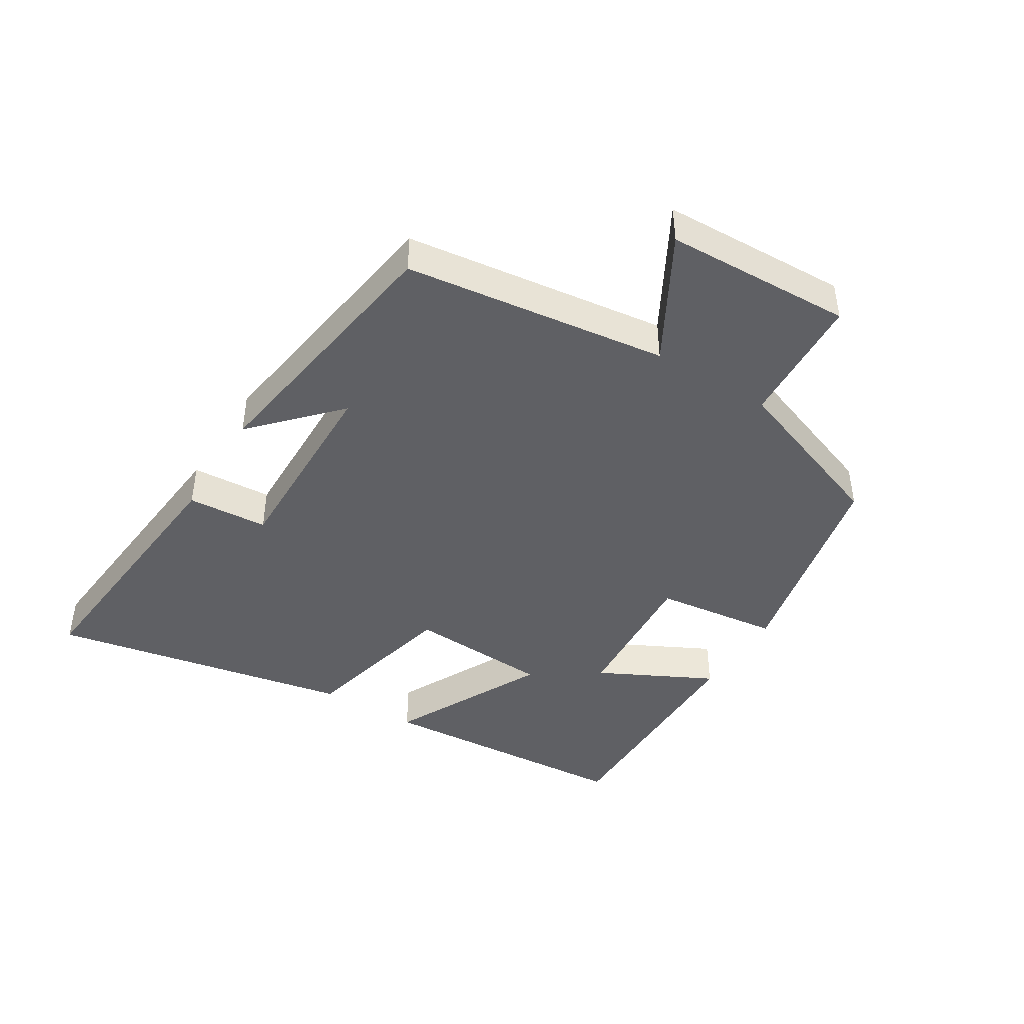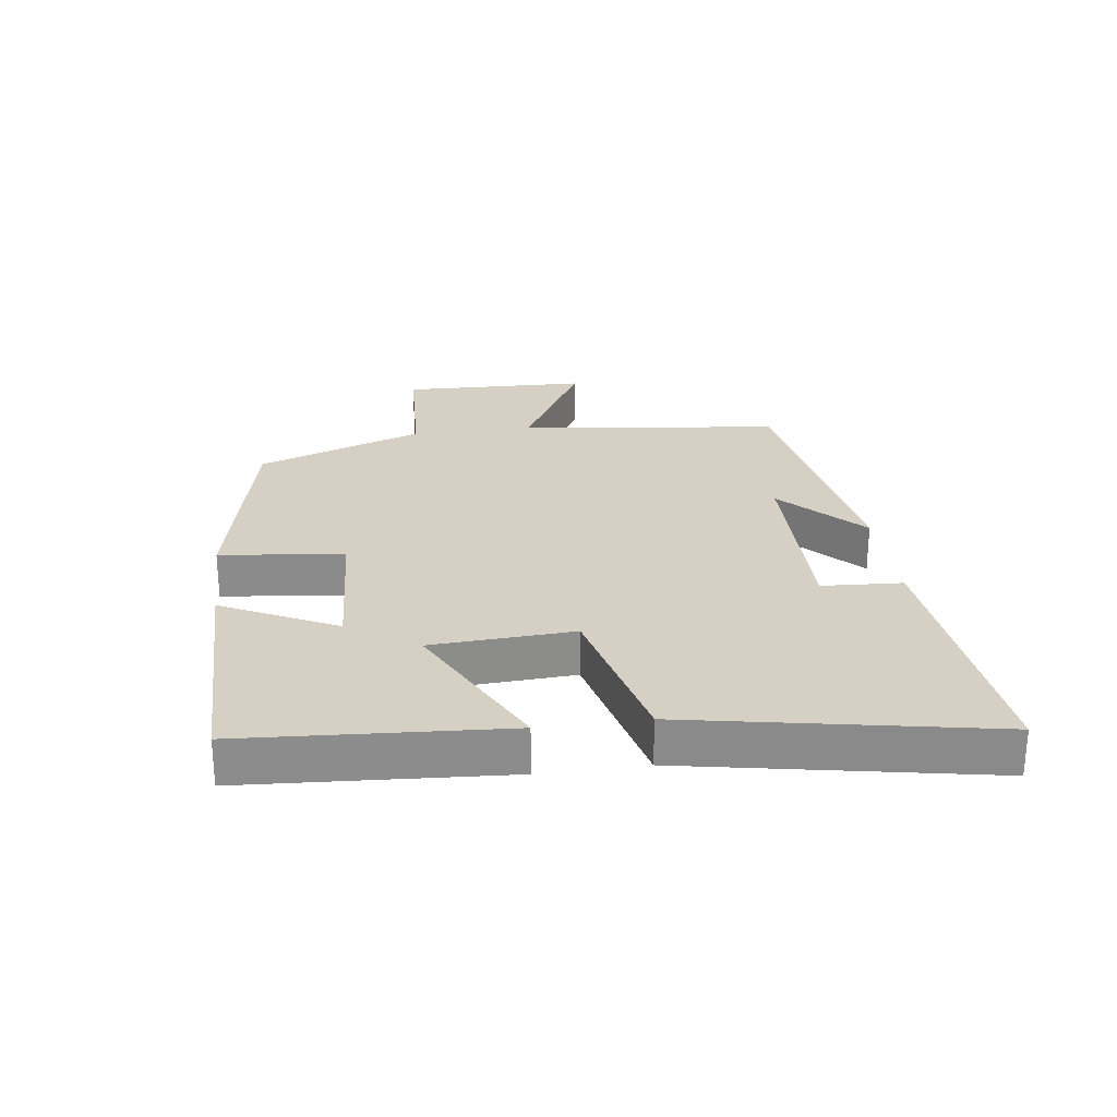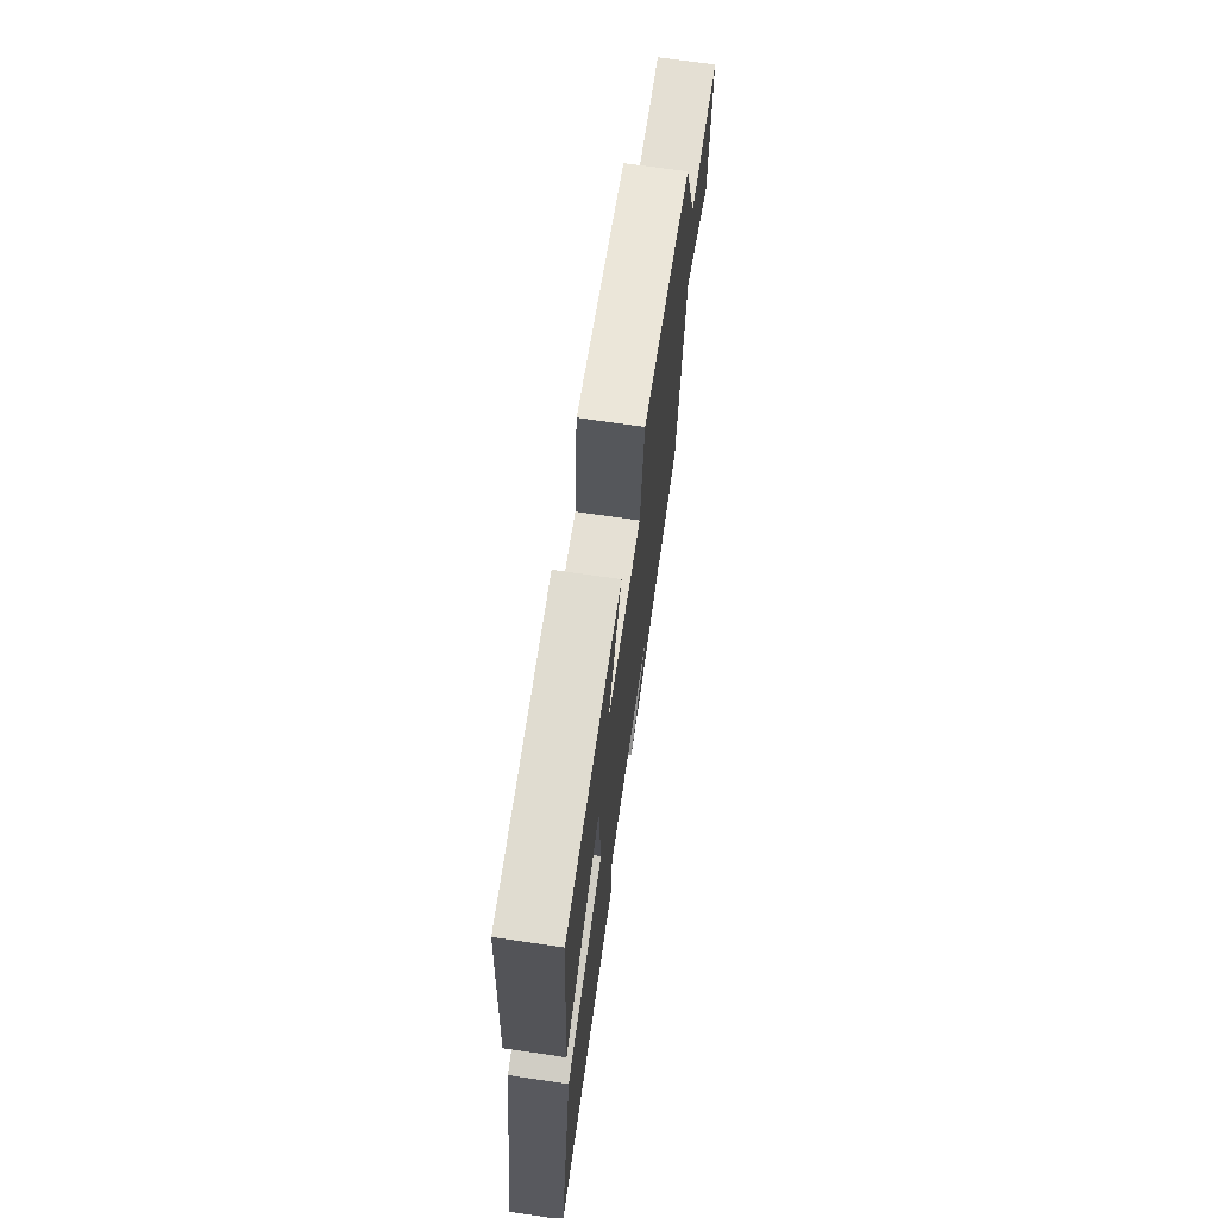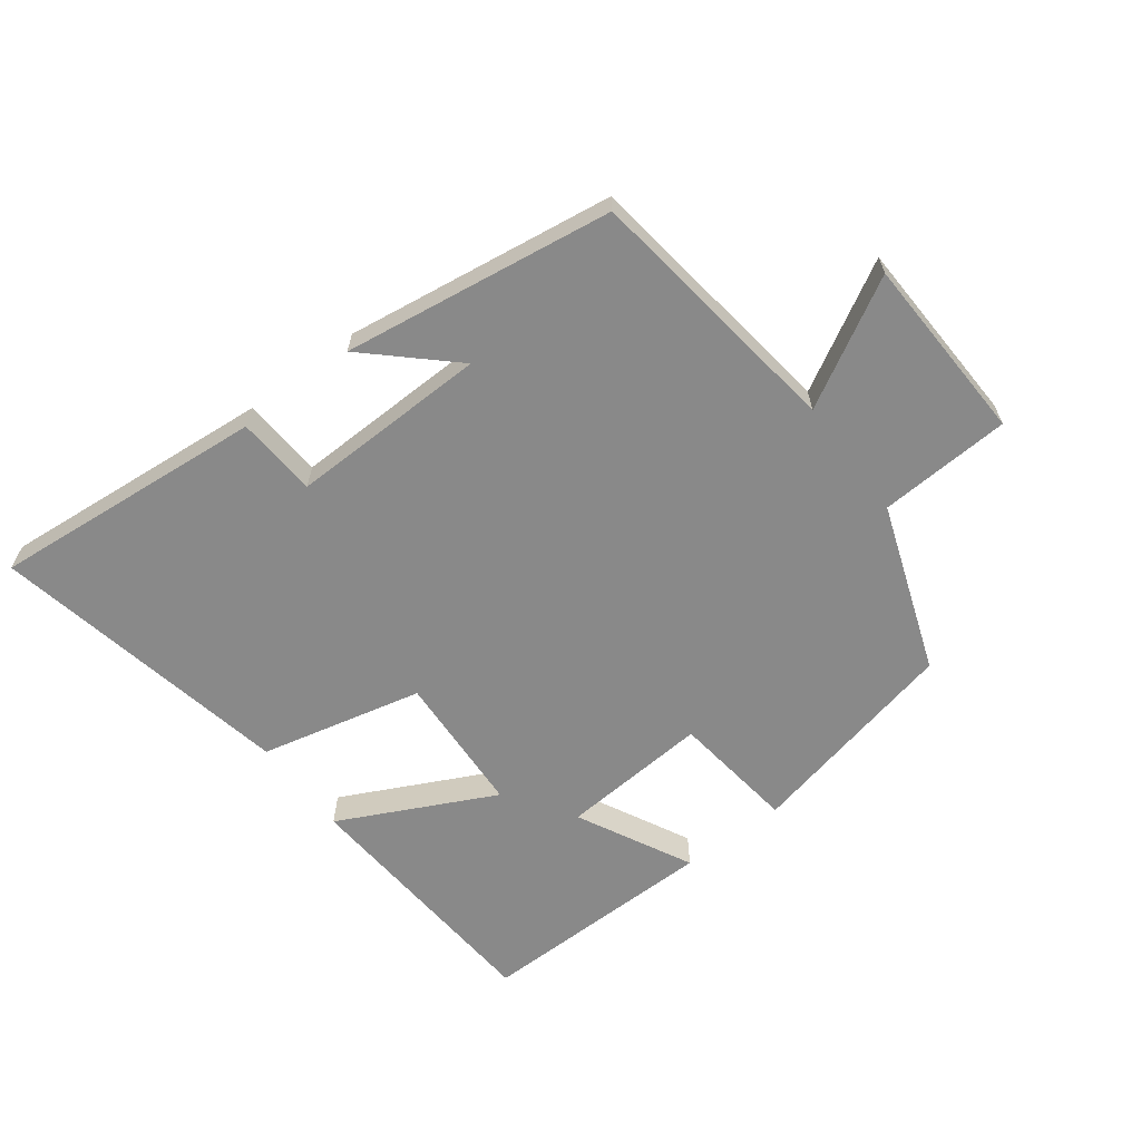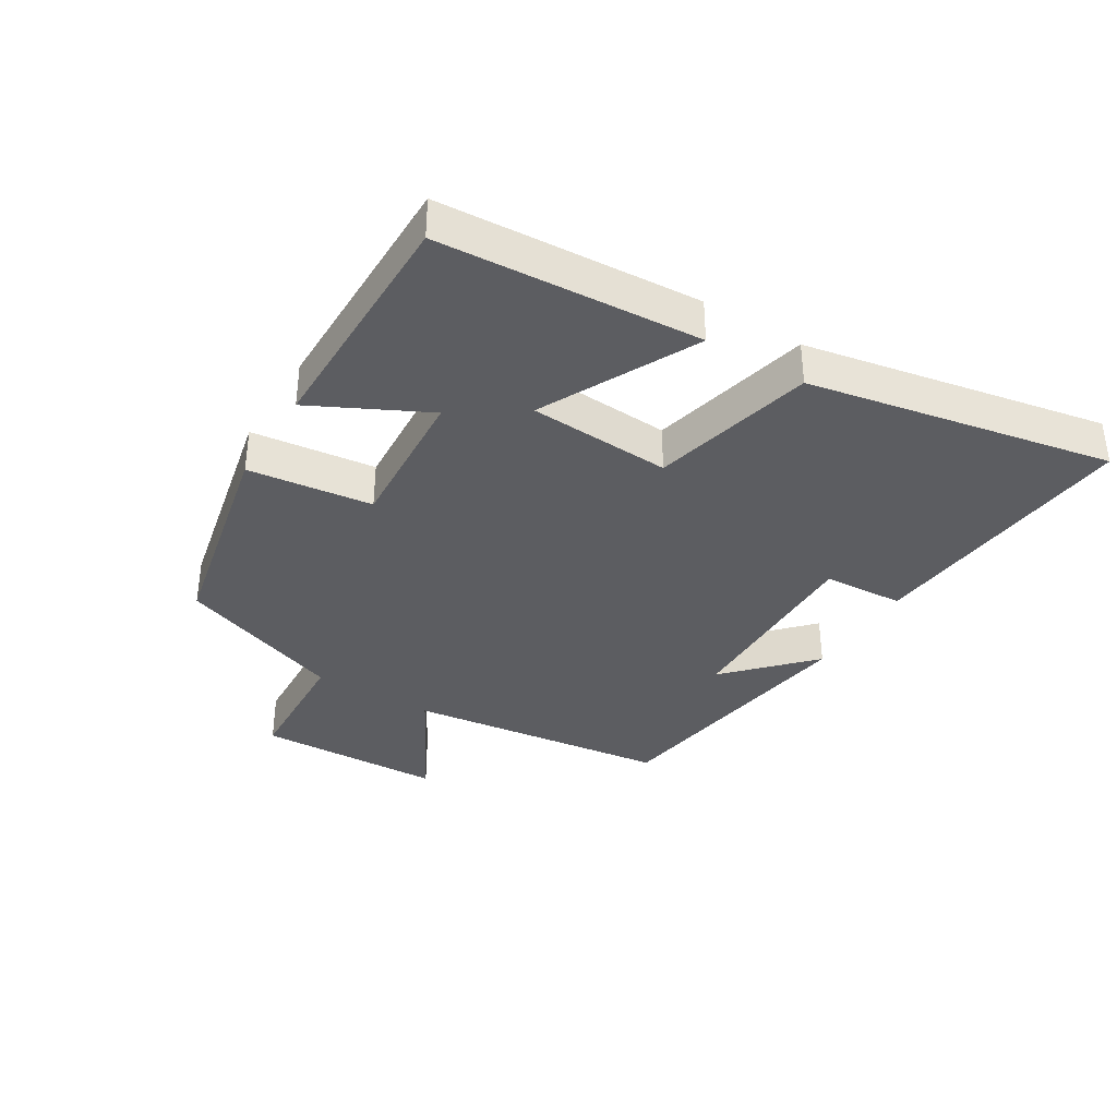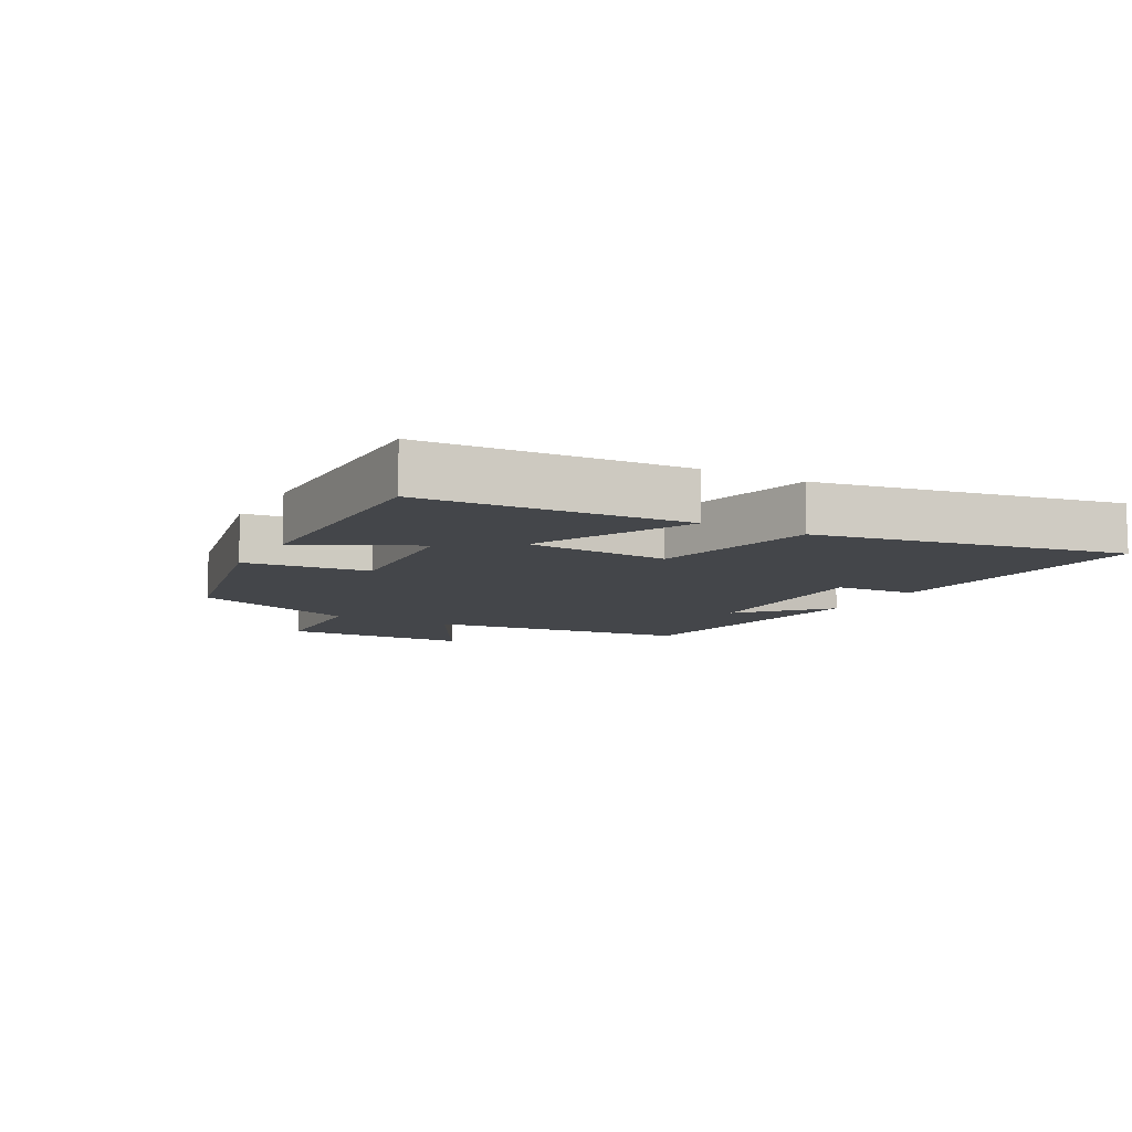
<metadata>
{"format":"obj","ext":"obj","renderer":"f3d","projection":"perspective","resolution":1024,"background":"white","views":[{"elev":-43.5,"azim":-121.7,"up":"+Y"},{"elev":26.1,"azim":82.1,"up":"+Y"},{"elev":70.0,"azim":98.3,"up":"+Z"},{"elev":-63.2,"azim":-142.8,"up":"+Y"},{"elev":-36.4,"azim":58.4,"up":"+Y"},{"elev":-9.4,"azim":61.0,"up":"+Y"}]}
</metadata>
<code>
v -0.405 0.07 0.427
v -0.069 0.07 0.5
v -0.045 0.07 0.306
v 0.187 0.07 0.322
v 0.097 0.07 0.5
v 0.472 0.07 0.502
v 0.5 0.07 0.095
v 0.259 0.07 0.215
v 0.247 0.07 -0.007
v 0.5 0.07 -0.067
v 0.592 0.07 -0.539
v 0.164 0.07 -0.5
v 0.156 0.07 -0.374
v -0.154 0.07 -0.38
v -0.026 0.07 -0.5
v -0.447 0.07 -0.438
v -0.5 0.07 -0.028
v -0.696 0.07 -0.137
v -0.706 0.07 0.155
v -0.5 0.07 0.166
v -0.405 0 0.427
v -0.069 0 0.5
v -0.045 0 0.306
v 0.187 0 0.322
v 0.097 0 0.5
v 0.472 0 0.502
v 0.5 0 0.095
v 0.259 0 0.215
v 0.247 0 -0.007
v 0.5 0 -0.067
v 0.592 0 -0.539
v 0.164 0 -0.5
v 0.156 0 -0.374
v -0.154 0 -0.38
v -0.026 0 -0.5
v -0.447 0 -0.438
v -0.5 0 -0.028
v -0.696 0 -0.137
v -0.706 0 0.155
v -0.5 0 0.166
f 17 18 19 20
f 1 2 3
f 20 1 3
f 17 20 3
f 16 17 3 4
f 14 15 16
f 14 16 4
f 13 14 4
f 11 12 13
f 10 11 13
f 9 10 13
f 8 9 13 4
f 6 7 8
f 5 6 8
f 4 5 8
f 40 39 38 37
f 23 22 21
f 23 21 40
f 23 40 37
f 24 23 37 36
f 36 35 34
f 24 36 34
f 24 34 33
f 33 32 31
f 33 31 30
f 33 30 29
f 24 33 29 28
f 28 27 26
f 28 26 25
f 28 25 24
f 1 21 22 2
f 2 22 23 3
f 3 23 24 4
f 4 24 25 5
f 5 25 26 6
f 6 26 27 7
f 7 27 28 8
f 8 28 29 9
f 9 29 30 10
f 10 30 31 11
f 11 31 32 12
f 12 32 33 13
f 13 33 34 14
f 14 34 35 15
f 15 35 36 16
f 16 36 37 17
f 17 37 38 18
f 18 38 39 19
f 19 39 40 20
f 20 40 21 1

</code>
